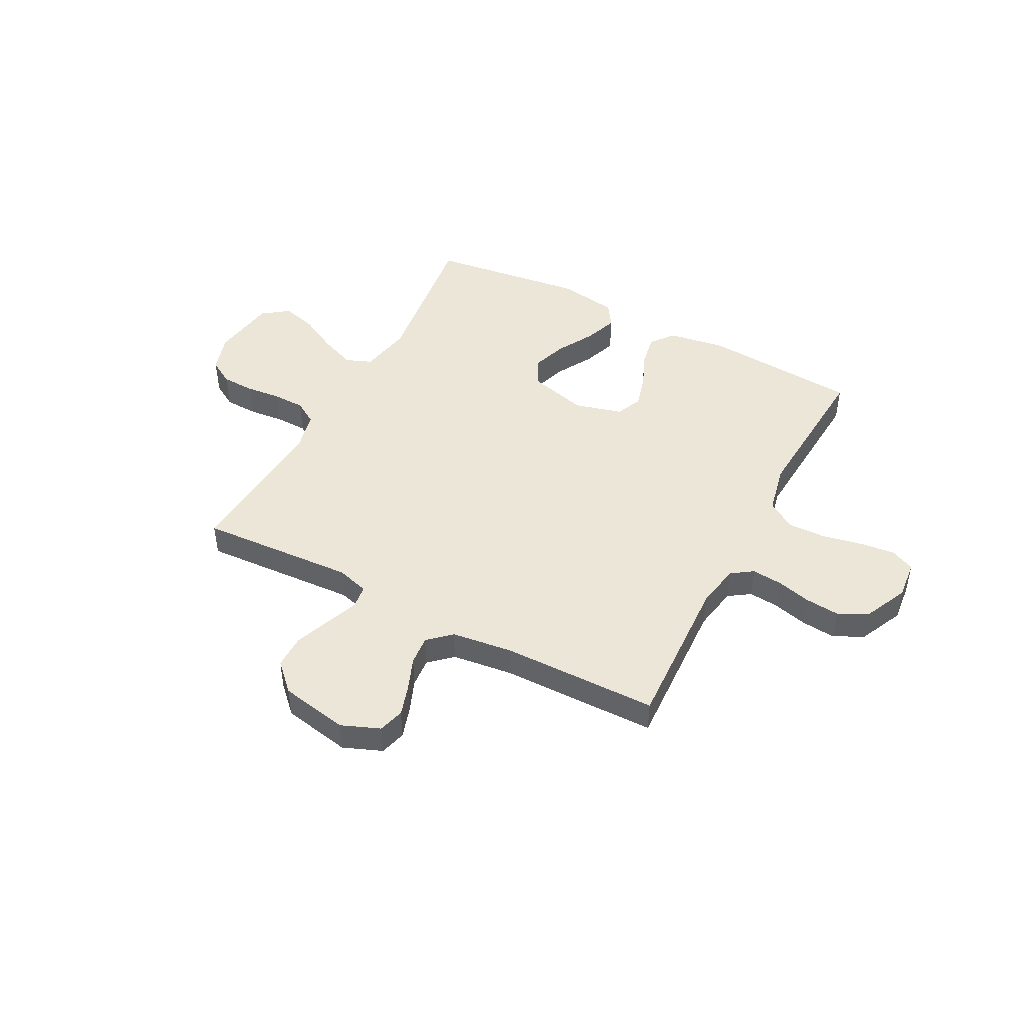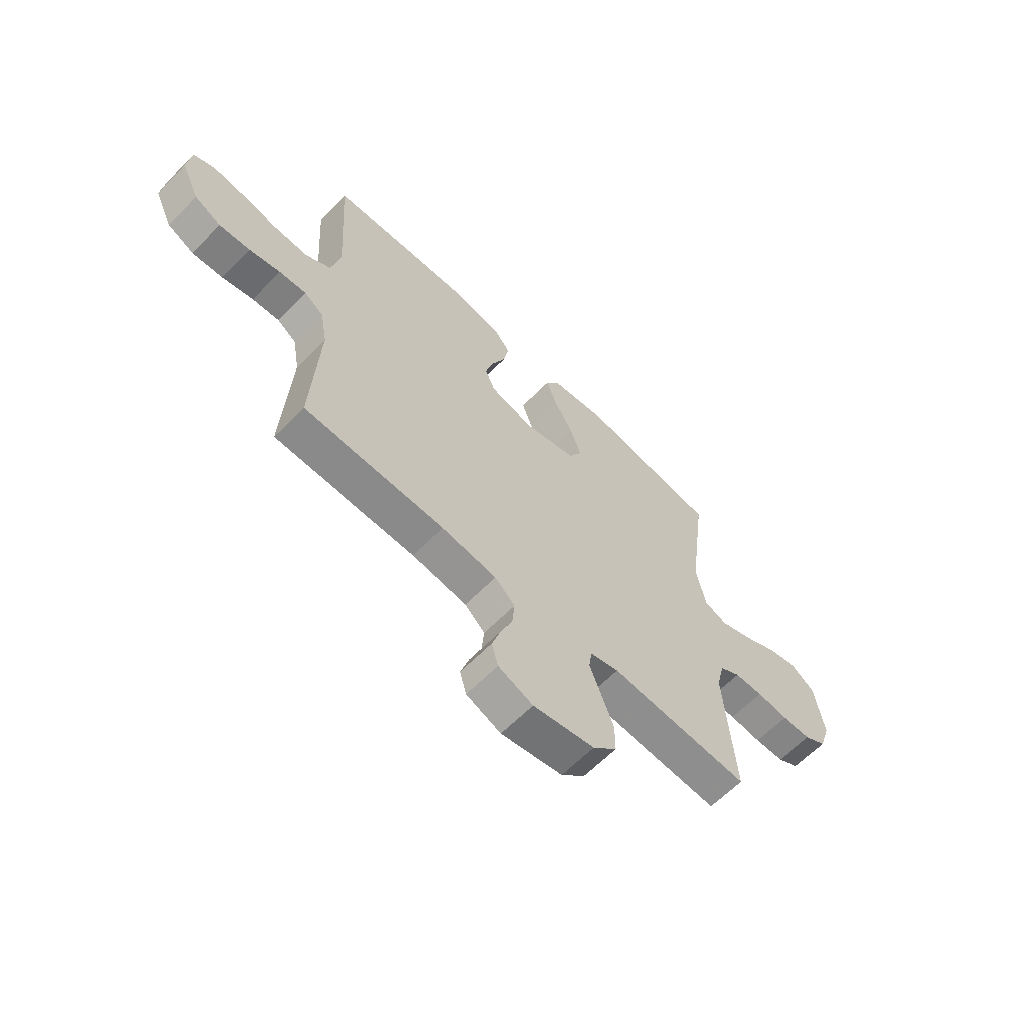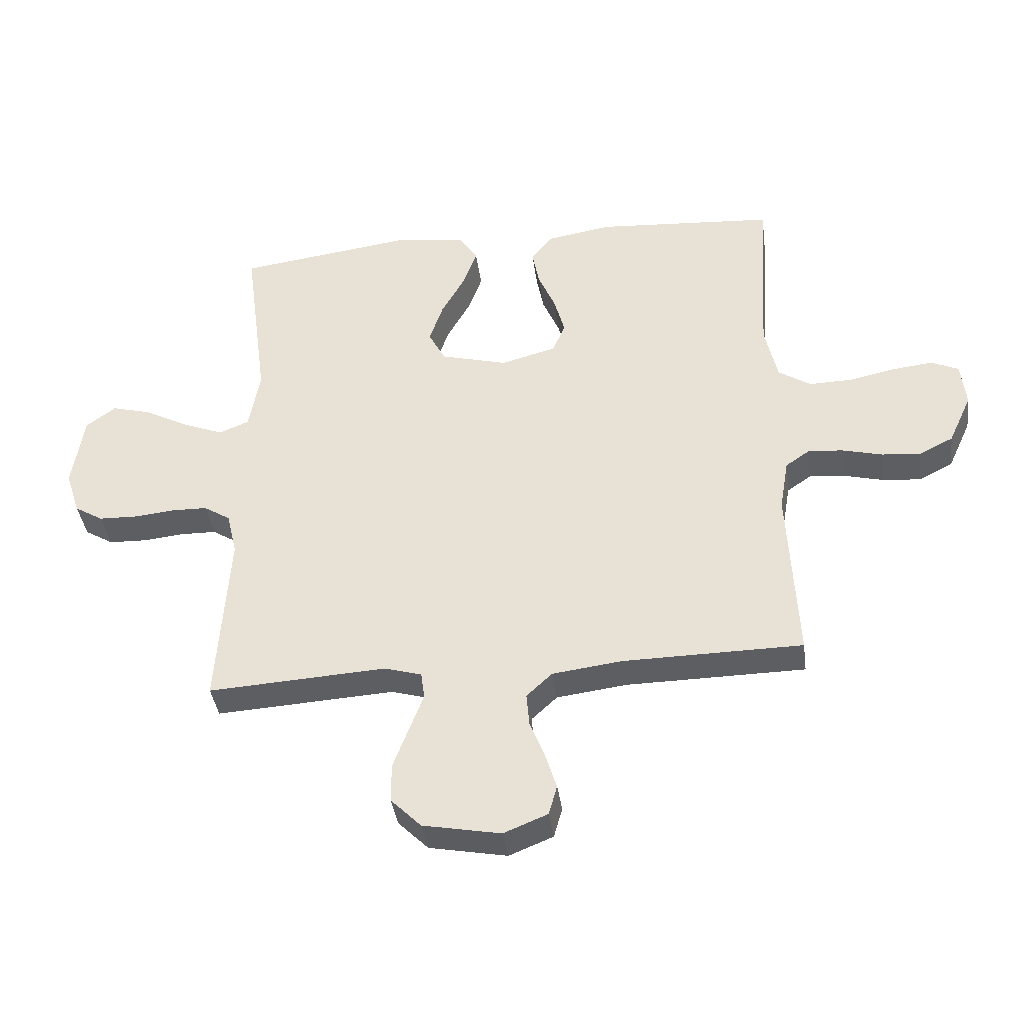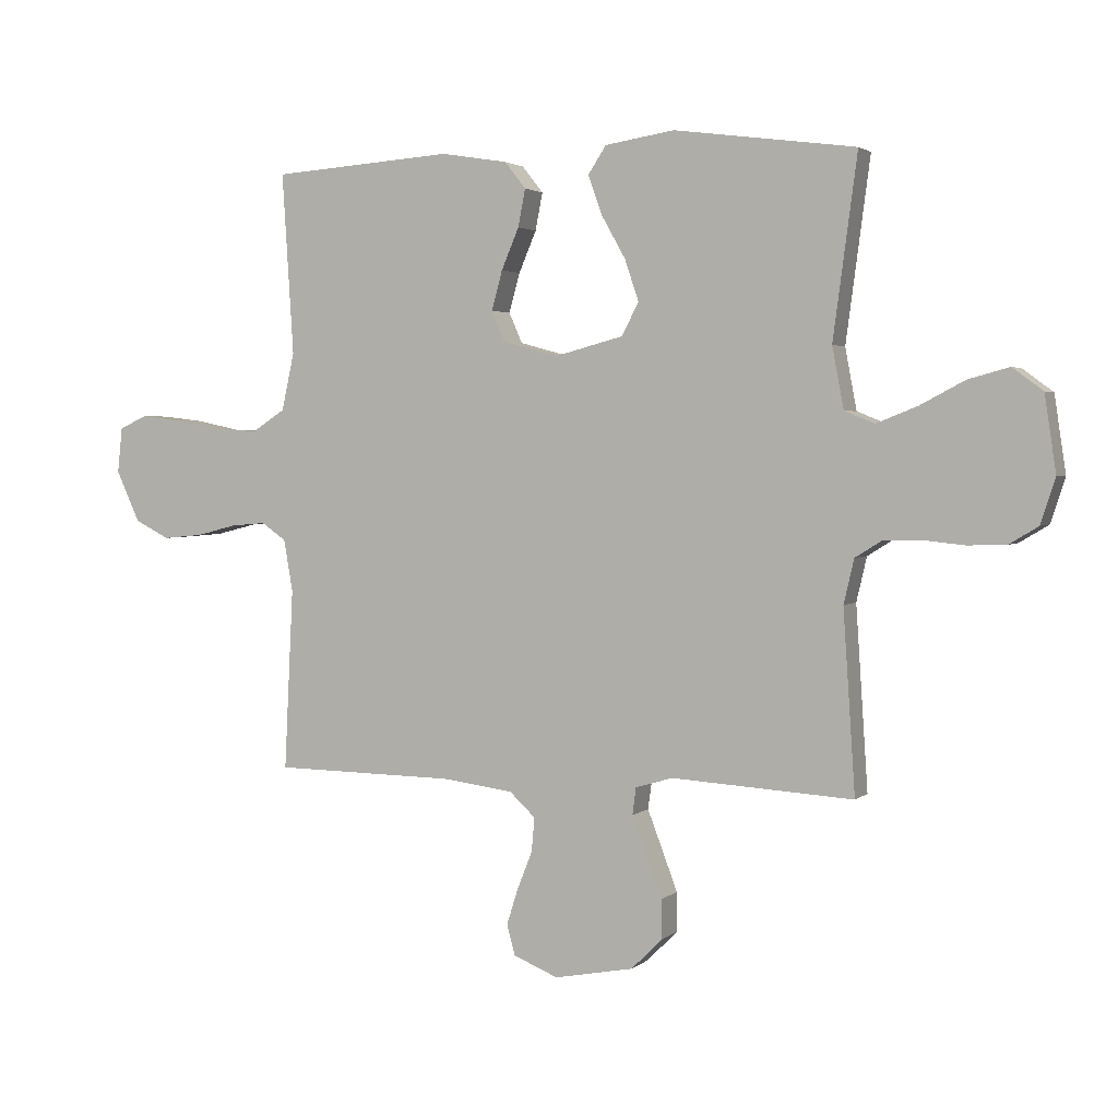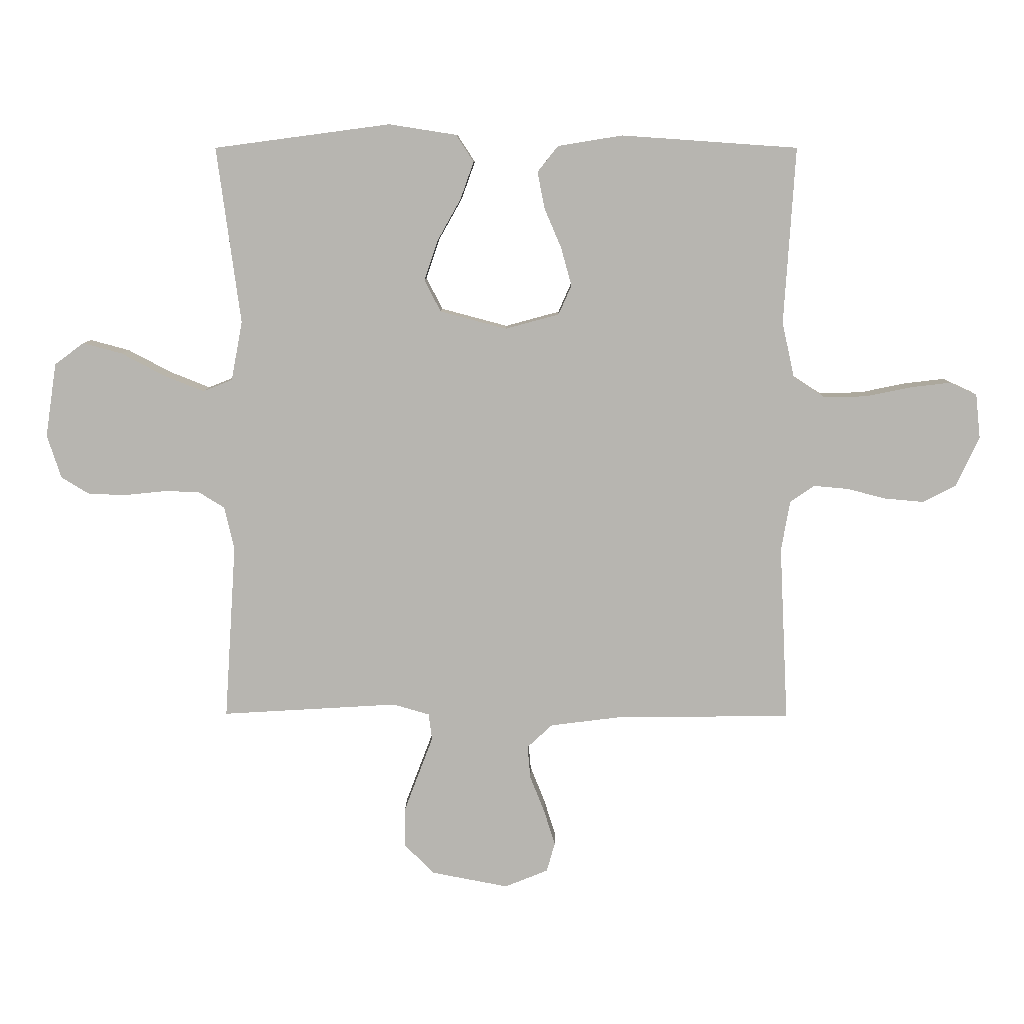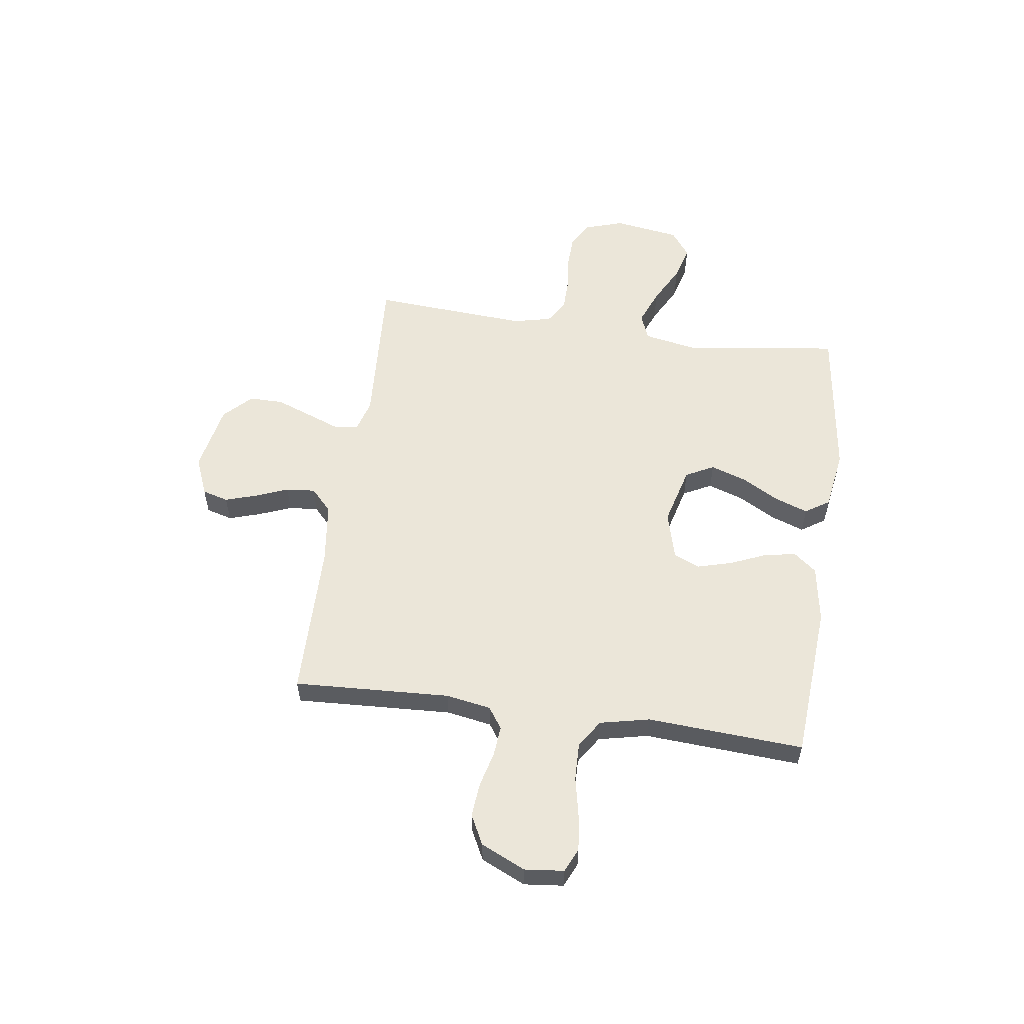
<metadata>
{"format":"obj","ext":"obj","renderer":"f3d","projection":"perspective","resolution":1024,"background":"white","views":[{"elev":46.1,"azim":-152.1,"up":"+Y"},{"elev":-63.0,"azim":-44.3,"up":"+Z"},{"elev":-38.8,"azim":-172.4,"up":"+Z"},{"elev":2.6,"azim":23.0,"up":"+Z"},{"elev":8.8,"azim":-179.1,"up":"+Z"},{"elev":56.1,"azim":-81.9,"up":"+Y"}]}
</metadata>
<code>
v 0.5 0.07 -0.5
v 0.2 0.07 -0.482
v 0.138 0.07 -0.5
v 0.132 0.07 -0.545
v 0.156 0.07 -0.608
v 0.182 0.07 -0.677
v 0.182 0.07 -0.742
v 0.131 0.07 -0.793
v 0 0.07 -0.818
v -0.074 0.07 -0.788
v -0.088 0.07 -0.738
v -0.069 0.07 -0.678
v -0.044 0.07 -0.615
v -0.039 0.07 -0.559
v -0.082 0.07 -0.519
v -0.2 0.07 -0.504
v -0.5 0.07 -0.5
v -0.485 0.07 -0.2
v -0.5 0.07 -0.114
v -0.541 0.07 -0.086
v -0.599 0.07 -0.091
v -0.666 0.07 -0.108
v -0.732 0.07 -0.114
v -0.789 0.07 -0.085
v -0.828 0.07 0
v -0.82 0.07 0.075
v -0.774 0.07 0.096
v -0.706 0.07 0.088
v -0.629 0.07 0.072
v -0.556 0.07 0.07
v -0.502 0.07 0.105
v -0.481 0.07 0.2
v -0.5 0.07 0.5
v -0.2 0.07 0.521
v -0.09 0.07 0.503
v -0.055 0.07 0.459
v -0.067 0.07 0.397
v -0.096 0.07 0.329
v -0.114 0.07 0.264
v -0.092 0.07 0.214
v 0 0.07 0.189
v 0.113 0.07 0.219
v 0.141 0.07 0.273
v 0.118 0.07 0.341
v 0.078 0.07 0.412
v 0.055 0.07 0.476
v 0.085 0.07 0.522
v 0.2 0.07 0.54
v 0.5 0.07 0.5
v 0.46 0.07 0.2
v 0.479 0.07 0.099
v 0.529 0.07 0.079
v 0.597 0.07 0.106
v 0.671 0.07 0.145
v 0.738 0.07 0.163
v 0.788 0.07 0.126
v 0.807 0.07 0
v 0.783 0.07 -0.074
v 0.735 0.07 -0.103
v 0.671 0.07 -0.105
v 0.603 0.07 -0.098
v 0.542 0.07 -0.099
v 0.497 0.07 -0.127
v 0.48 0.07 -0.2
v 0.5 0 -0.5
v 0.2 0 -0.482
v 0.138 0 -0.5
v 0.132 0 -0.545
v 0.156 0 -0.608
v 0.182 0 -0.677
v 0.182 0 -0.742
v 0.131 0 -0.793
v 0 0 -0.818
v -0.074 0 -0.788
v -0.088 0 -0.738
v -0.069 0 -0.678
v -0.044 0 -0.615
v -0.039 0 -0.559
v -0.082 0 -0.519
v -0.2 0 -0.504
v -0.5 0 -0.5
v -0.485 0 -0.2
v -0.5 0 -0.114
v -0.541 0 -0.086
v -0.599 0 -0.091
v -0.666 0 -0.108
v -0.732 0 -0.114
v -0.789 0 -0.085
v -0.828 0 0
v -0.82 0 0.075
v -0.774 0 0.096
v -0.706 0 0.088
v -0.629 0 0.072
v -0.556 0 0.07
v -0.502 0 0.105
v -0.481 0 0.2
v -0.5 0 0.5
v -0.2 0 0.521
v -0.09 0 0.503
v -0.055 0 0.459
v -0.067 0 0.397
v -0.096 0 0.329
v -0.114 0 0.264
v -0.092 0 0.214
v 0 0 0.189
v 0.113 0 0.219
v 0.141 0 0.273
v 0.118 0 0.341
v 0.078 0 0.412
v 0.055 0 0.476
v 0.085 0 0.522
v 0.2 0 0.54
v 0.5 0 0.5
v 0.46 0 0.2
v 0.479 0 0.099
v 0.529 0 0.079
v 0.597 0 0.106
v 0.671 0 0.145
v 0.738 0 0.163
v 0.788 0 0.126
v 0.807 0 0
v 0.783 0 -0.074
v 0.735 0 -0.103
v 0.671 0 -0.105
v 0.603 0 -0.098
v 0.542 0 -0.099
v 0.497 0 -0.127
v 0.48 0 -0.2
f 59 60 61
f 58 59 61
f 57 58 61
f 56 57 61
f 55 56 61
f 54 55 61
f 53 54 61
f 52 53 61 62
f 51 52 62 63
f 48 49 50
f 47 48 50
f 46 47 50
f 45 46 50
f 44 45 50
f 51 63 64
f 50 51 64
f 44 50 64
f 43 44 64
f 36 37 38
f 35 36 38
f 34 35 38
f 33 34 38
f 32 33 38
f 31 32 38 39
f 30 31 39 40
f 27 28 29
f 26 27 29
f 25 26 29
f 24 25 29
f 23 24 29
f 22 23 29
f 21 22 29
f 20 21 29 30
f 30 40 41
f 20 30 41
f 19 20 41
f 16 17 18
f 19 41 42
f 18 19 42
f 16 18 42
f 15 16 42
f 11 12 13
f 10 11 13
f 9 10 13
f 8 9 13
f 7 8 13
f 6 7 13
f 5 6 13
f 4 5 13
f 3 4 13 14
f 64 1 2
f 43 64 2
f 42 43 2
f 3 14 15 42
f 2 3 42
f 125 124 123
f 125 123 122
f 125 122 121
f 125 121 120
f 125 120 119
f 125 119 118
f 125 118 117
f 126 125 117 116
f 127 126 116 115
f 114 113 112
f 114 112 111
f 114 111 110
f 114 110 109
f 114 109 108
f 128 127 115
f 128 115 114
f 128 114 108
f 128 108 107
f 102 101 100
f 102 100 99
f 102 99 98
f 102 98 97
f 102 97 96
f 103 102 96 95
f 104 103 95 94
f 93 92 91
f 93 91 90
f 93 90 89
f 93 89 88
f 93 88 87
f 93 87 86
f 93 86 85
f 94 93 85 84
f 105 104 94
f 105 94 84
f 105 84 83
f 82 81 80
f 106 105 83
f 106 83 82
f 106 82 80
f 106 80 79
f 77 76 75
f 77 75 74
f 77 74 73
f 77 73 72
f 77 72 71
f 77 71 70
f 77 70 69
f 77 69 68
f 78 77 68 67
f 66 65 128
f 66 128 107
f 66 107 106
f 106 79 78 67
f 106 67 66
f 1 65 66 2
f 2 66 67 3
f 3 67 68 4
f 4 68 69 5
f 5 69 70 6
f 6 70 71 7
f 7 71 72 8
f 8 72 73 9
f 9 73 74 10
f 10 74 75 11
f 11 75 76 12
f 12 76 77 13
f 13 77 78 14
f 14 78 79 15
f 15 79 80 16
f 16 80 81 17
f 17 81 82 18
f 18 82 83 19
f 19 83 84 20
f 20 84 85 21
f 21 85 86 22
f 22 86 87 23
f 23 87 88 24
f 24 88 89 25
f 25 89 90 26
f 26 90 91 27
f 27 91 92 28
f 28 92 93 29
f 29 93 94 30
f 30 94 95 31
f 31 95 96 32
f 32 96 97 33
f 33 97 98 34
f 34 98 99 35
f 35 99 100 36
f 36 100 101 37
f 37 101 102 38
f 38 102 103 39
f 39 103 104 40
f 40 104 105 41
f 41 105 106 42
f 42 106 107 43
f 43 107 108 44
f 44 108 109 45
f 45 109 110 46
f 46 110 111 47
f 47 111 112 48
f 48 112 113 49
f 49 113 114 50
f 50 114 115 51
f 51 115 116 52
f 52 116 117 53
f 53 117 118 54
f 54 118 119 55
f 55 119 120 56
f 56 120 121 57
f 57 121 122 58
f 58 122 123 59
f 59 123 124 60
f 60 124 125 61
f 61 125 126 62
f 62 126 127 63
f 63 127 128 64
f 64 128 65 1

</code>
